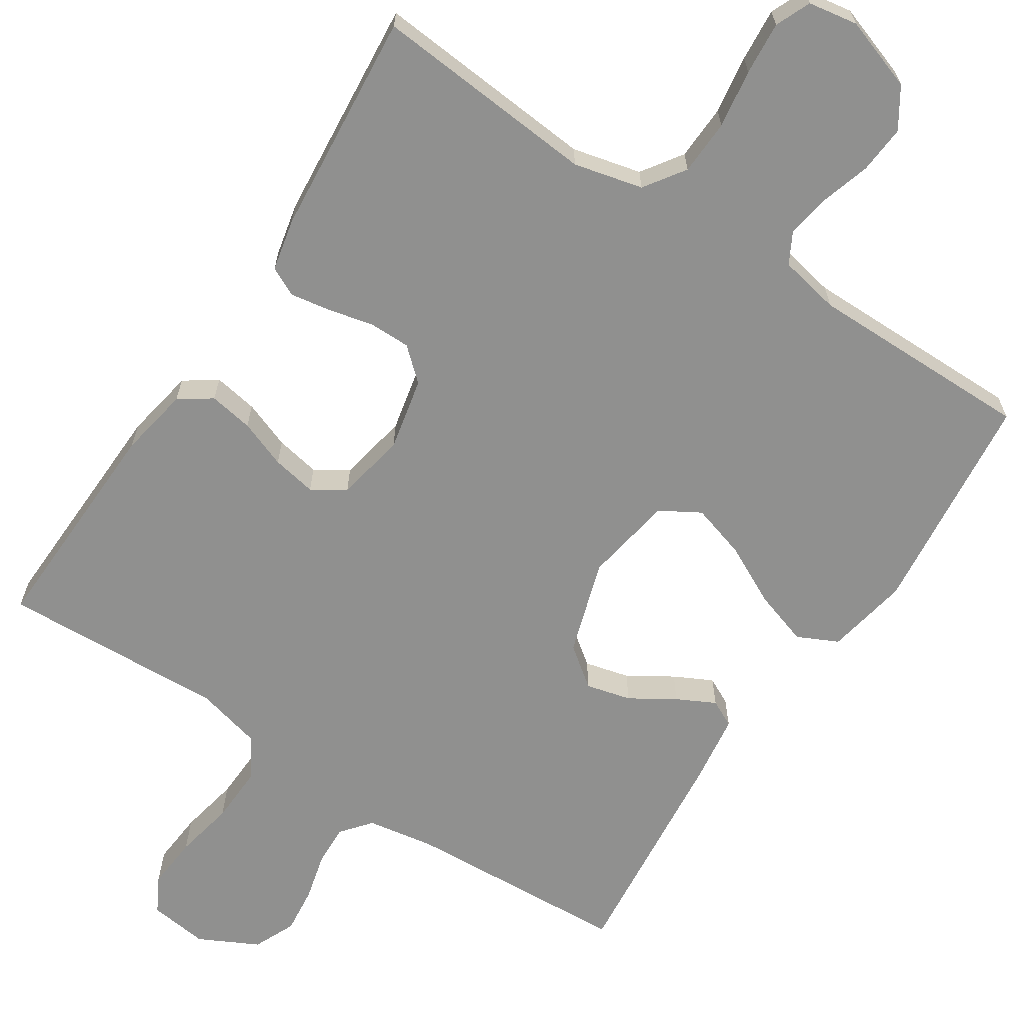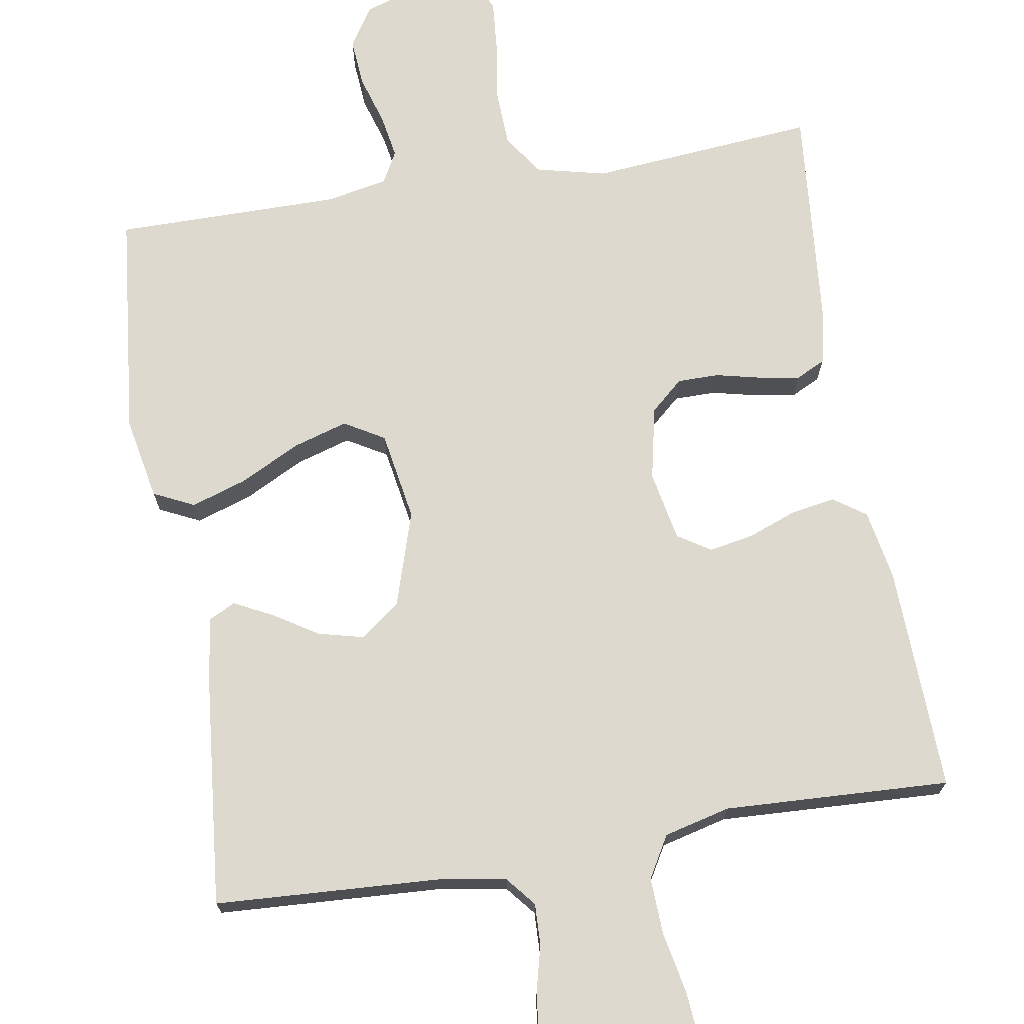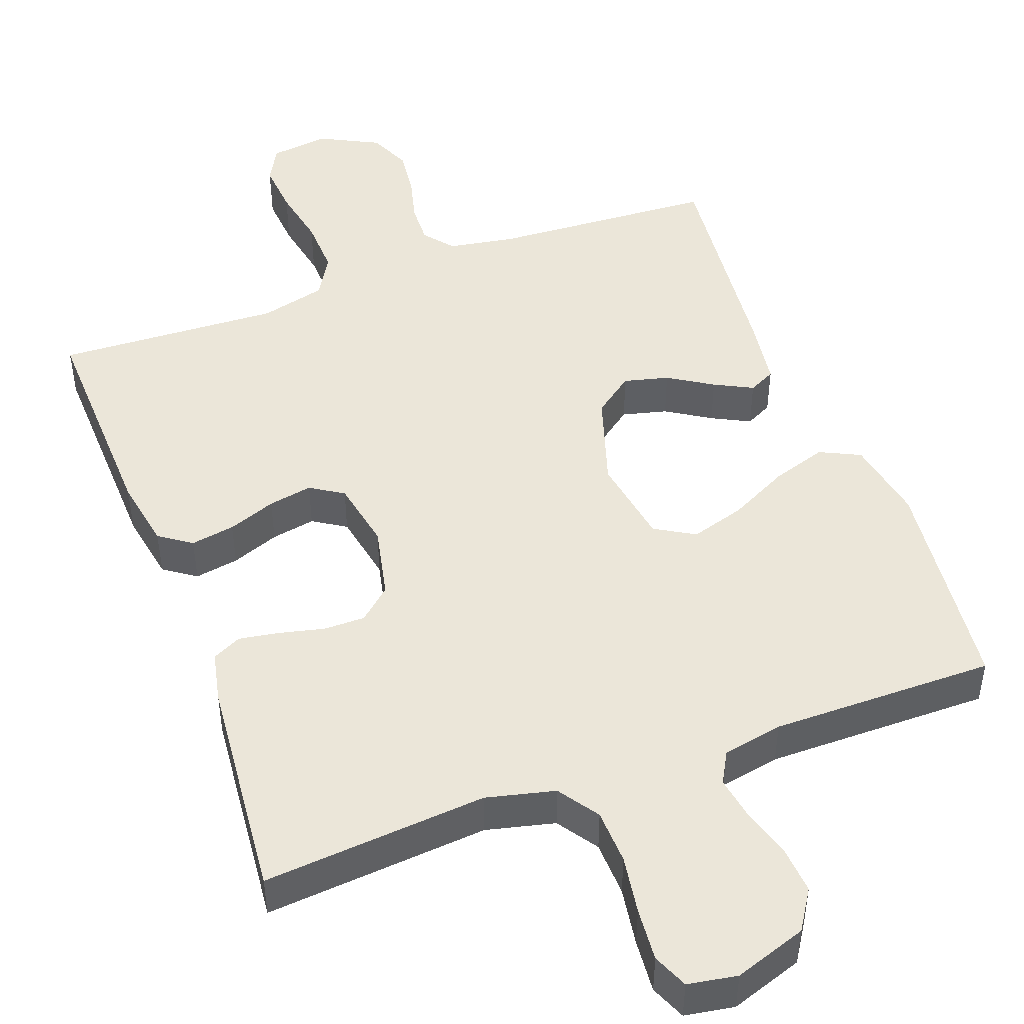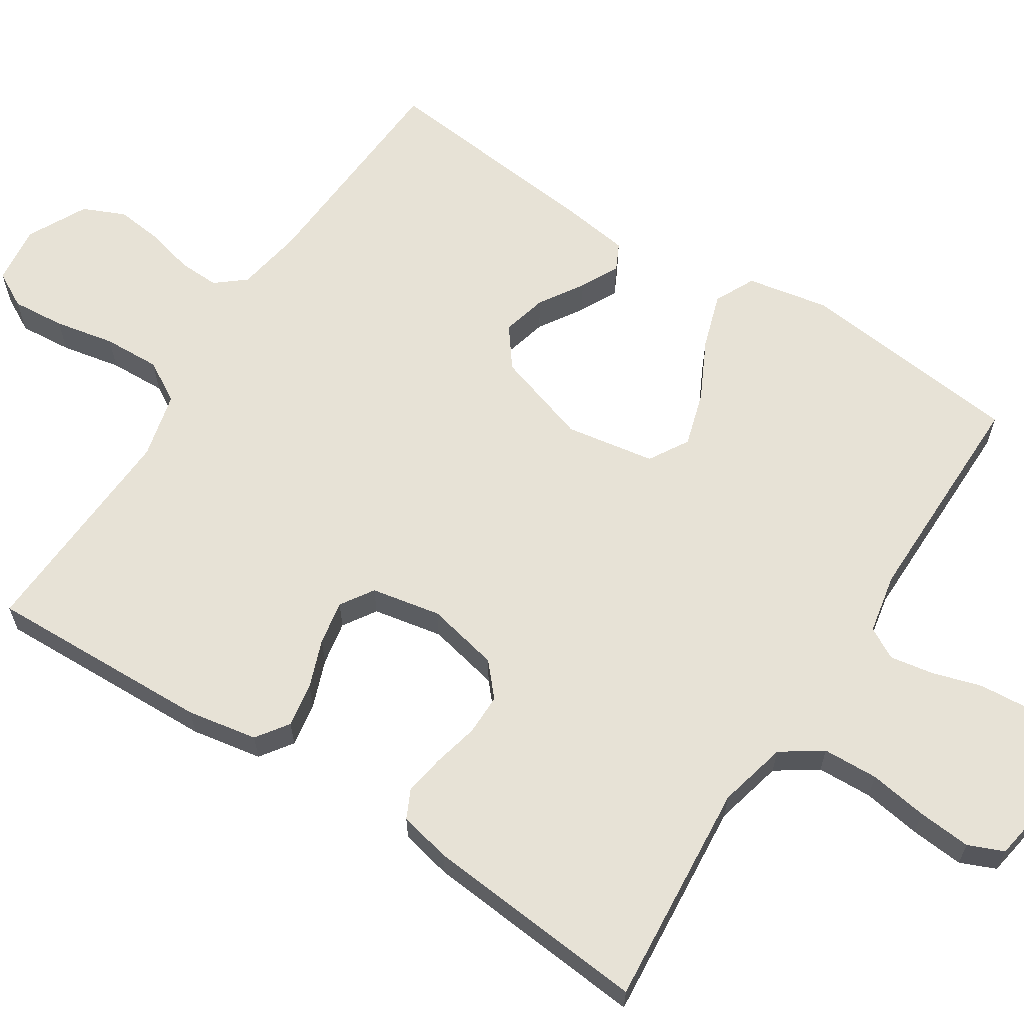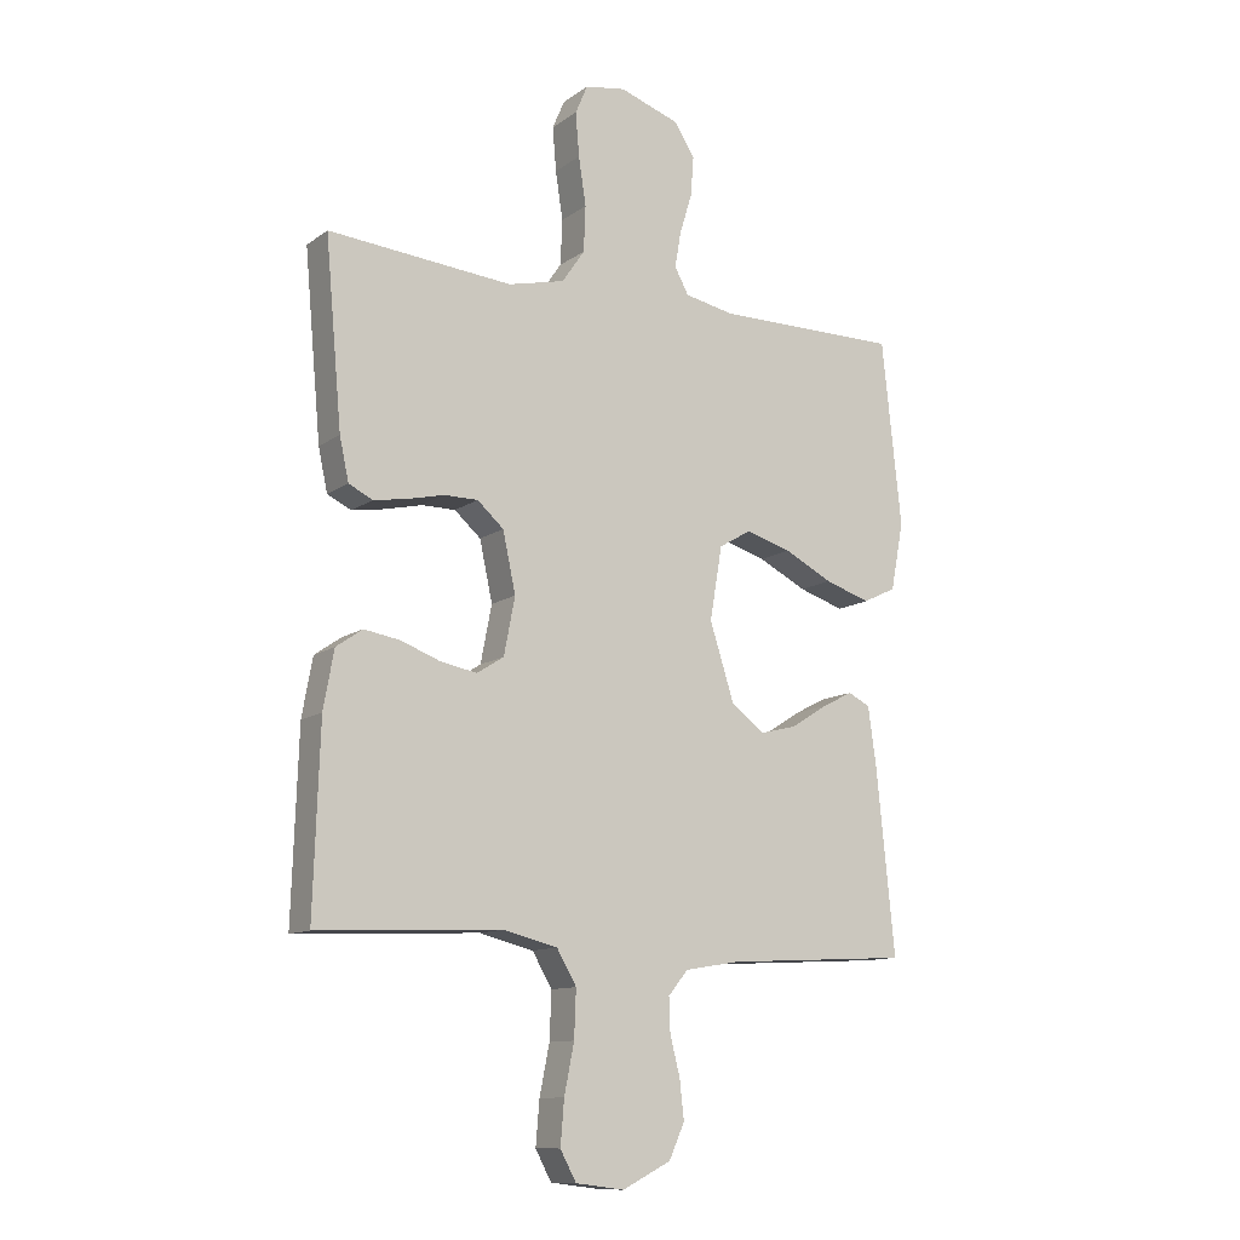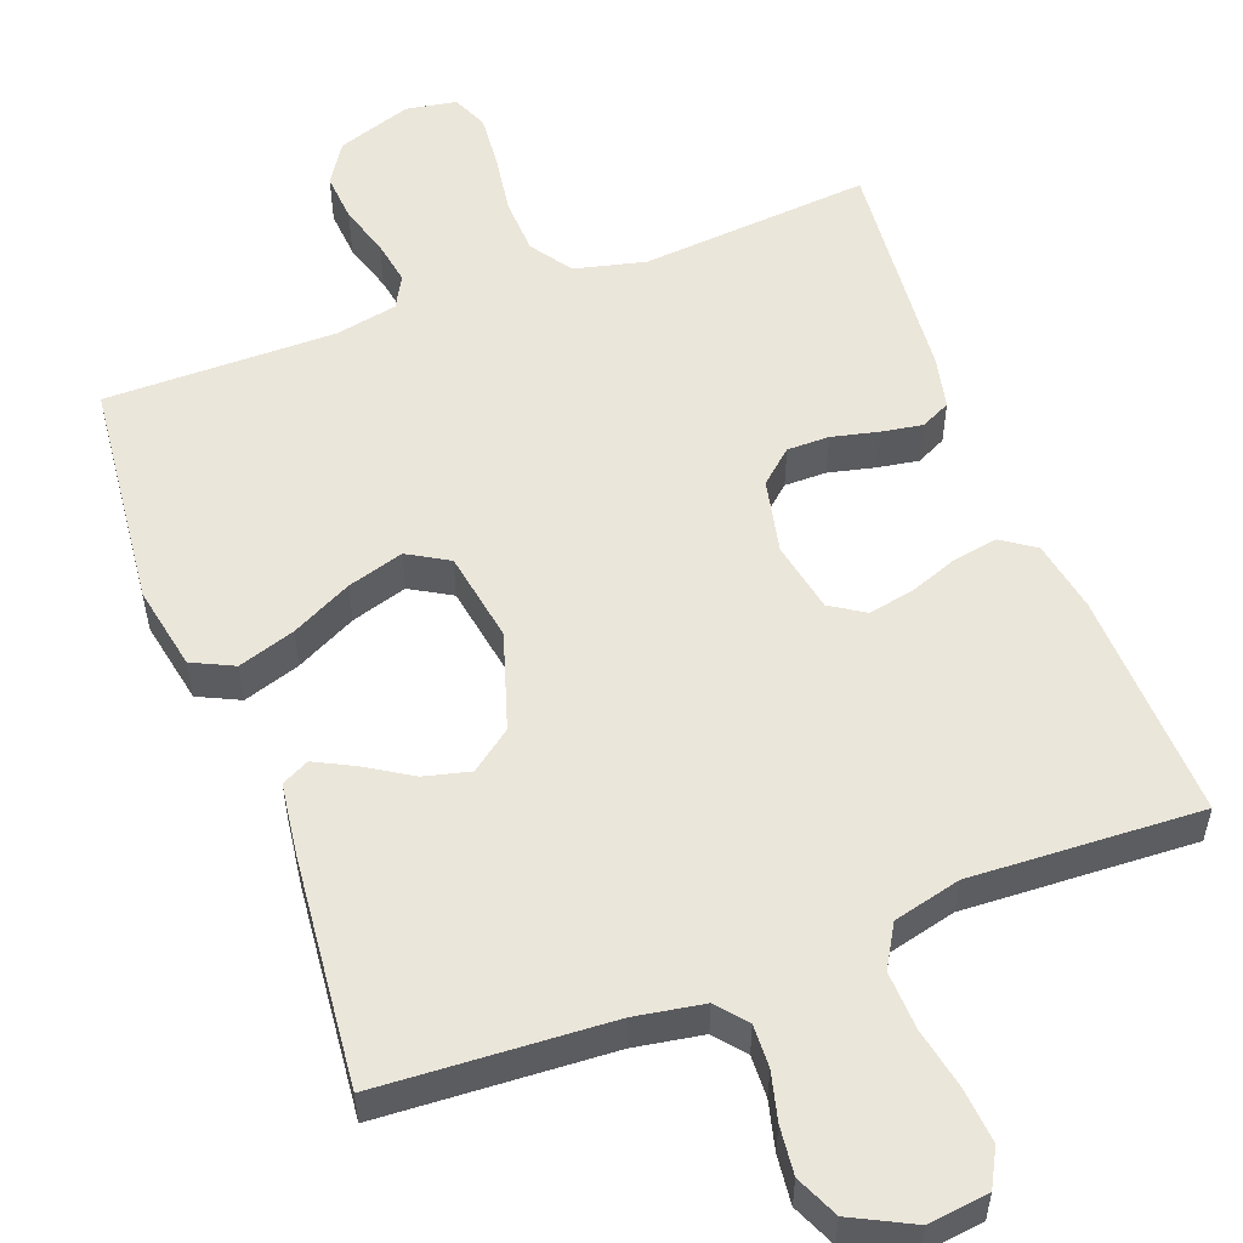
<metadata>
{"format":"obj","ext":"obj","renderer":"f3d","projection":"perspective","resolution":1024,"background":"white","views":[{"elev":-65.6,"azim":-33.2,"up":"+Y"},{"elev":71.5,"azim":170.5,"up":"+Y"},{"elev":47.4,"azim":-20.2,"up":"+Y"},{"elev":63.3,"azim":-57.1,"up":"+Y"},{"elev":-11.6,"azim":-31.9,"up":"+Z"},{"elev":54.7,"azim":159.4,"up":"+Y"}]}
</metadata>
<code>
v -0.5 0.07 0.5
v -0.2 0.07 0.474
v -0.108 0.07 0.496
v -0.071 0.07 0.55
v -0.068 0.07 0.624
v -0.08 0.07 0.702
v -0.086 0.07 0.773
v -0.066 0.07 0.82
v 0 0.07 0.831
v 0.097 0.07 0.798
v 0.131 0.07 0.745
v 0.126 0.07 0.681
v 0.106 0.07 0.615
v 0.096 0.07 0.557
v 0.119 0.07 0.515
v 0.2 0.07 0.499
v 0.5 0.07 0.5
v 0.532 0.07 0.2
v 0.511 0.07 0.09
v 0.457 0.07 0.064
v 0.383 0.07 0.088
v 0.304 0.07 0.128
v 0.231 0.07 0.15
v 0.178 0.07 0.119
v 0.158 0.07 0
v 0.198 0.07 -0.126
v 0.251 0.07 -0.166
v 0.311 0.07 -0.151
v 0.37 0.07 -0.114
v 0.421 0.07 -0.088
v 0.457 0.07 -0.106
v 0.47 0.07 -0.2
v 0.5 0.07 -0.5
v 0.2 0.07 -0.517
v 0.111 0.07 -0.532
v 0.079 0.07 -0.571
v 0.081 0.07 -0.626
v 0.097 0.07 -0.689
v 0.104 0.07 -0.752
v 0.079 0.07 -0.808
v 0 0.07 -0.848
v -0.079 0.07 -0.838
v -0.105 0.07 -0.79
v -0.099 0.07 -0.719
v -0.083 0.07 -0.639
v -0.08 0.07 -0.563
v -0.112 0.07 -0.508
v -0.2 0.07 -0.486
v -0.5 0.07 -0.5
v -0.49 0.07 -0.2
v -0.473 0.07 -0.106
v -0.43 0.07 -0.076
v -0.371 0.07 -0.086
v -0.307 0.07 -0.11
v -0.248 0.07 -0.121
v -0.204 0.07 -0.093
v -0.186 0.07 0
v -0.207 0.07 0.097
v -0.25 0.07 0.135
v -0.305 0.07 0.135
v -0.365 0.07 0.121
v -0.419 0.07 0.112
v -0.458 0.07 0.131
v -0.473 0.07 0.2
v -0.5 0 0.5
v -0.2 0 0.474
v -0.108 0 0.496
v -0.071 0 0.55
v -0.068 0 0.624
v -0.08 0 0.702
v -0.086 0 0.773
v -0.066 0 0.82
v 0 0 0.831
v 0.097 0 0.798
v 0.131 0 0.745
v 0.126 0 0.681
v 0.106 0 0.615
v 0.096 0 0.557
v 0.119 0 0.515
v 0.2 0 0.499
v 0.5 0 0.5
v 0.532 0 0.2
v 0.511 0 0.09
v 0.457 0 0.064
v 0.383 0 0.088
v 0.304 0 0.128
v 0.231 0 0.15
v 0.178 0 0.119
v 0.158 0 0
v 0.198 0 -0.126
v 0.251 0 -0.166
v 0.311 0 -0.151
v 0.37 0 -0.114
v 0.421 0 -0.088
v 0.457 0 -0.106
v 0.47 0 -0.2
v 0.5 0 -0.5
v 0.2 0 -0.517
v 0.111 0 -0.532
v 0.079 0 -0.571
v 0.081 0 -0.626
v 0.097 0 -0.689
v 0.104 0 -0.752
v 0.079 0 -0.808
v 0 0 -0.848
v -0.079 0 -0.838
v -0.105 0 -0.79
v -0.099 0 -0.719
v -0.083 0 -0.639
v -0.08 0 -0.563
v -0.112 0 -0.508
v -0.2 0 -0.486
v -0.5 0 -0.5
v -0.49 0 -0.2
v -0.473 0 -0.106
v -0.43 0 -0.076
v -0.371 0 -0.086
v -0.307 0 -0.11
v -0.248 0 -0.121
v -0.204 0 -0.093
v -0.186 0 0
v -0.207 0 0.097
v -0.25 0 0.135
v -0.305 0 0.135
v -0.365 0 0.121
v -0.419 0 0.112
v -0.458 0 0.131
v -0.473 0 0.2
f 63 64 1 2
f 60 61 62 63
f 60 63 2 3
f 59 60 3 4
f 58 59 4
f 57 58 4
f 56 57 4
f 51 52 53 54
f 51 54 55
f 48 49 50 51
f 47 48 51 55
f 46 47 55 56
f 42 43 44 45
f 42 45 46
f 41 42 46
f 37 38 39 40
f 36 37 40 41
f 31 32 33 34
f 31 34 35
f 28 29 30 31
f 28 31 35 36
f 19 20 21 22
f 19 22 23
f 16 17 18 19
f 15 16 19 23
f 14 15 23 24
f 10 11 12 13
f 10 13 14
f 9 10 14
f 5 6 7 8
f 5 8 9 14
f 41 46 56 4
f 27 28 36
f 26 27 36
f 25 26 36 41
f 14 24 25 41
f 4 5 14 41
f 66 65 128 127
f 127 126 125 124
f 67 66 127 124
f 68 67 124 123
f 68 123 122
f 68 122 121
f 68 121 120
f 118 117 116 115
f 119 118 115
f 115 114 113 112
f 119 115 112 111
f 120 119 111 110
f 109 108 107 106
f 110 109 106
f 110 106 105
f 104 103 102 101
f 105 104 101 100
f 98 97 96 95
f 99 98 95
f 95 94 93 92
f 100 99 95 92
f 86 85 84 83
f 87 86 83
f 83 82 81 80
f 87 83 80 79
f 88 87 79 78
f 77 76 75 74
f 78 77 74
f 78 74 73
f 72 71 70 69
f 78 73 72 69
f 68 120 110 105
f 100 92 91
f 100 91 90
f 105 100 90 89
f 105 89 88 78
f 105 78 69 68
f 1 65 66 2
f 2 66 67 3
f 3 67 68 4
f 4 68 69 5
f 5 69 70 6
f 6 70 71 7
f 7 71 72 8
f 8 72 73 9
f 9 73 74 10
f 10 74 75 11
f 11 75 76 12
f 12 76 77 13
f 13 77 78 14
f 14 78 79 15
f 15 79 80 16
f 16 80 81 17
f 17 81 82 18
f 18 82 83 19
f 19 83 84 20
f 20 84 85 21
f 21 85 86 22
f 22 86 87 23
f 23 87 88 24
f 24 88 89 25
f 25 89 90 26
f 26 90 91 27
f 27 91 92 28
f 28 92 93 29
f 29 93 94 30
f 30 94 95 31
f 31 95 96 32
f 32 96 97 33
f 33 97 98 34
f 34 98 99 35
f 35 99 100 36
f 36 100 101 37
f 37 101 102 38
f 38 102 103 39
f 39 103 104 40
f 40 104 105 41
f 41 105 106 42
f 42 106 107 43
f 43 107 108 44
f 44 108 109 45
f 45 109 110 46
f 46 110 111 47
f 47 111 112 48
f 48 112 113 49
f 49 113 114 50
f 50 114 115 51
f 51 115 116 52
f 52 116 117 53
f 53 117 118 54
f 54 118 119 55
f 55 119 120 56
f 56 120 121 57
f 57 121 122 58
f 58 122 123 59
f 59 123 124 60
f 60 124 125 61
f 61 125 126 62
f 62 126 127 63
f 63 127 128 64
f 64 128 65 1

</code>
